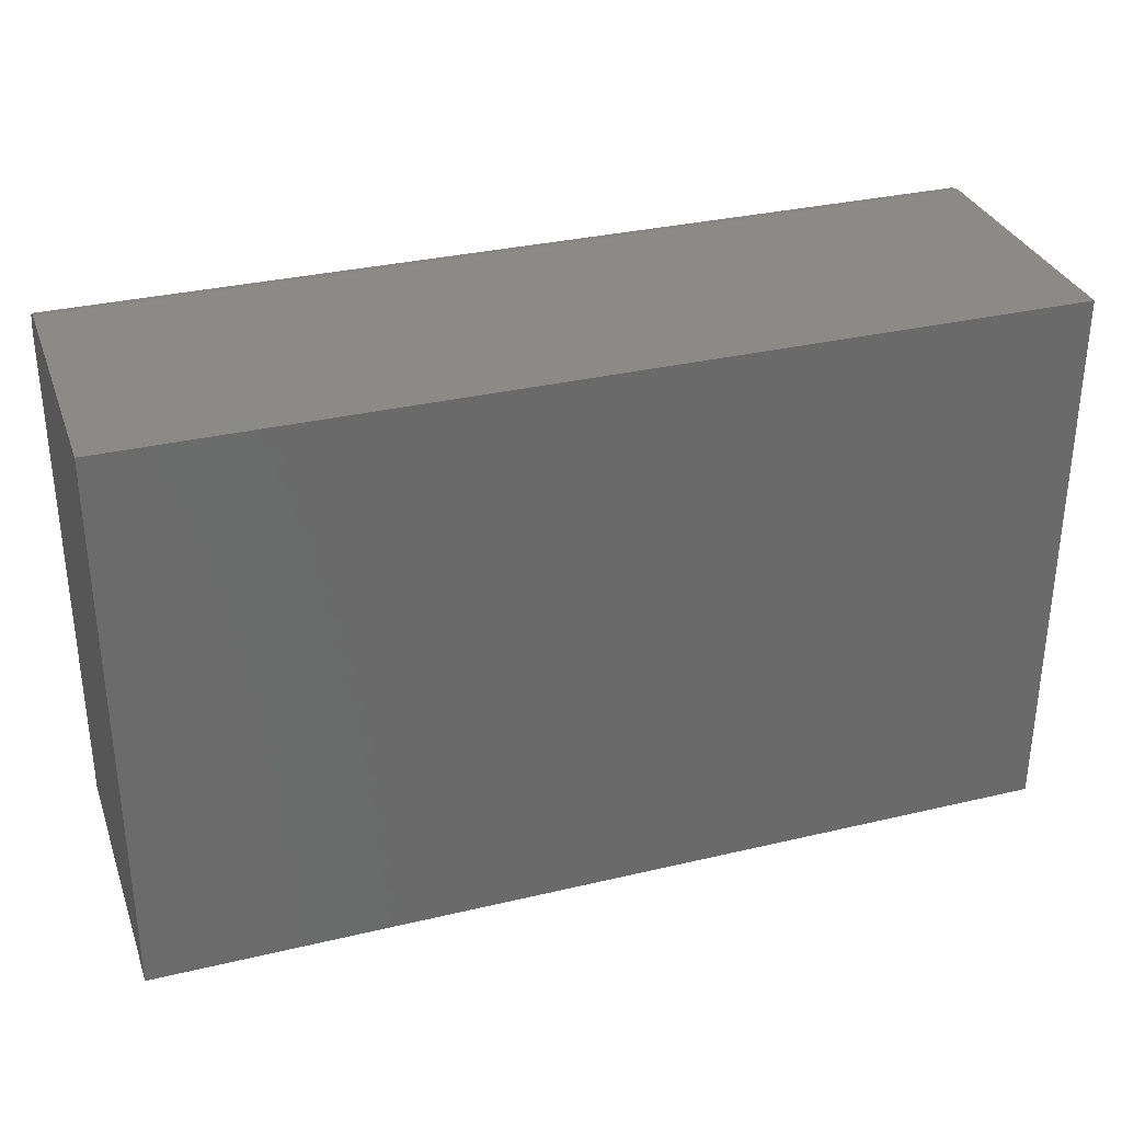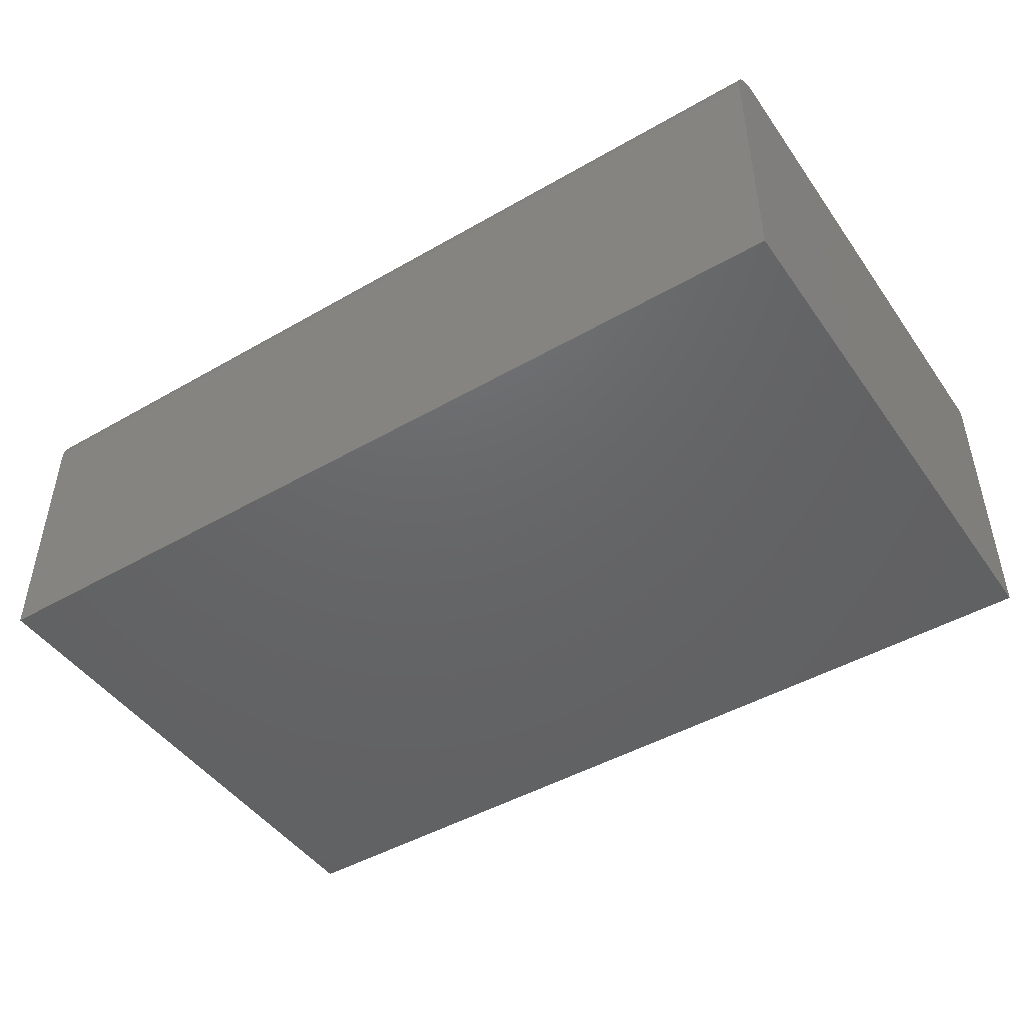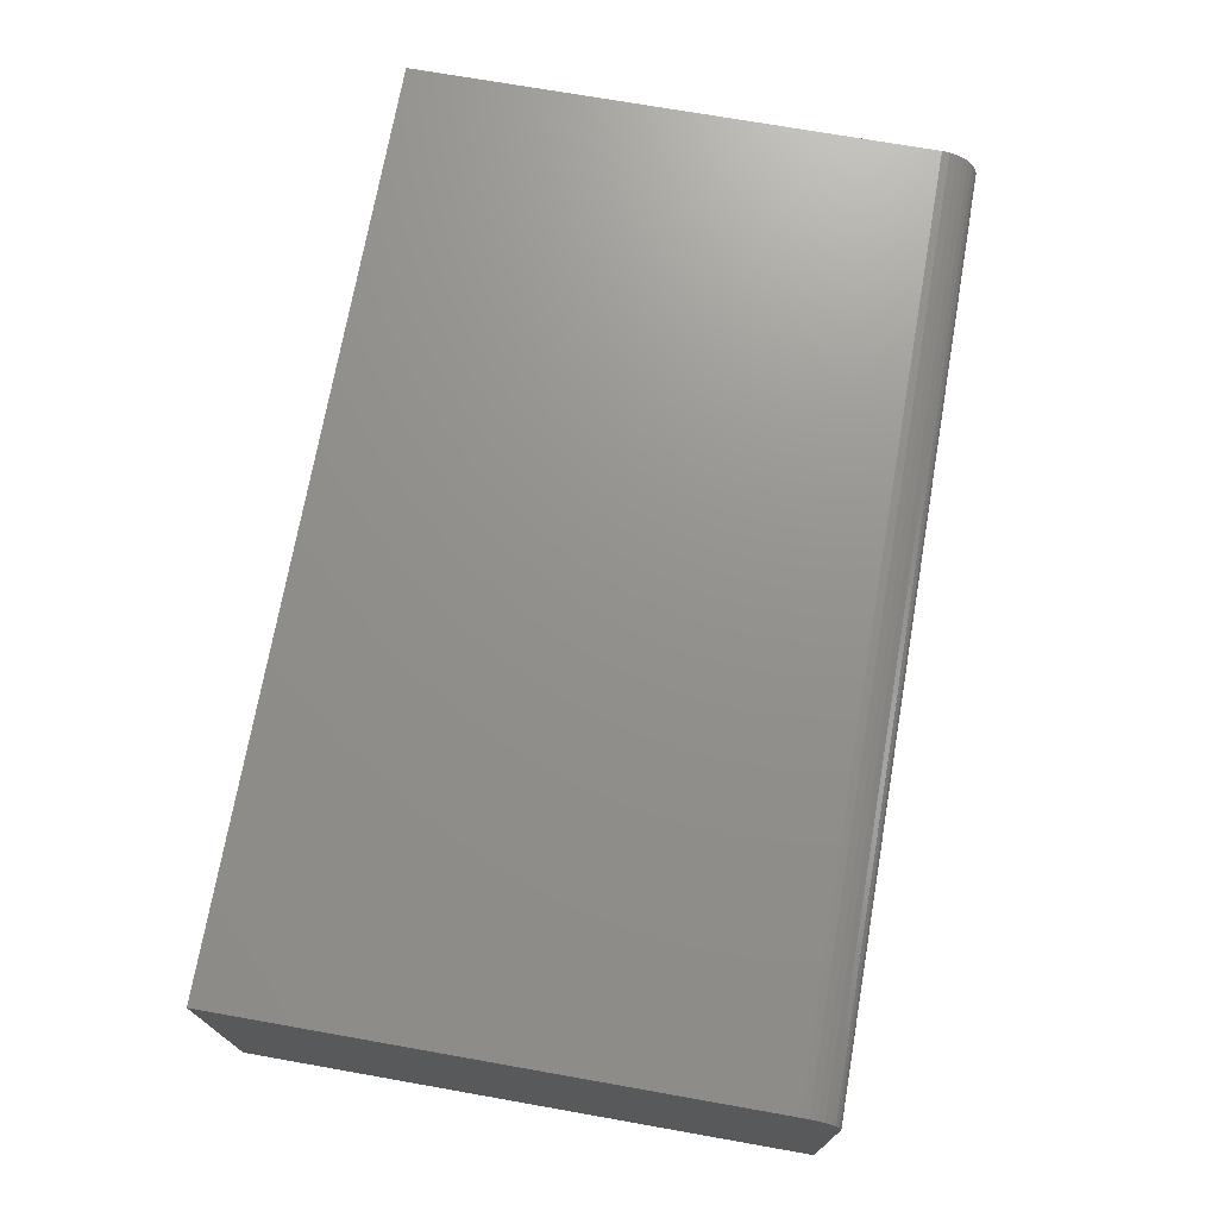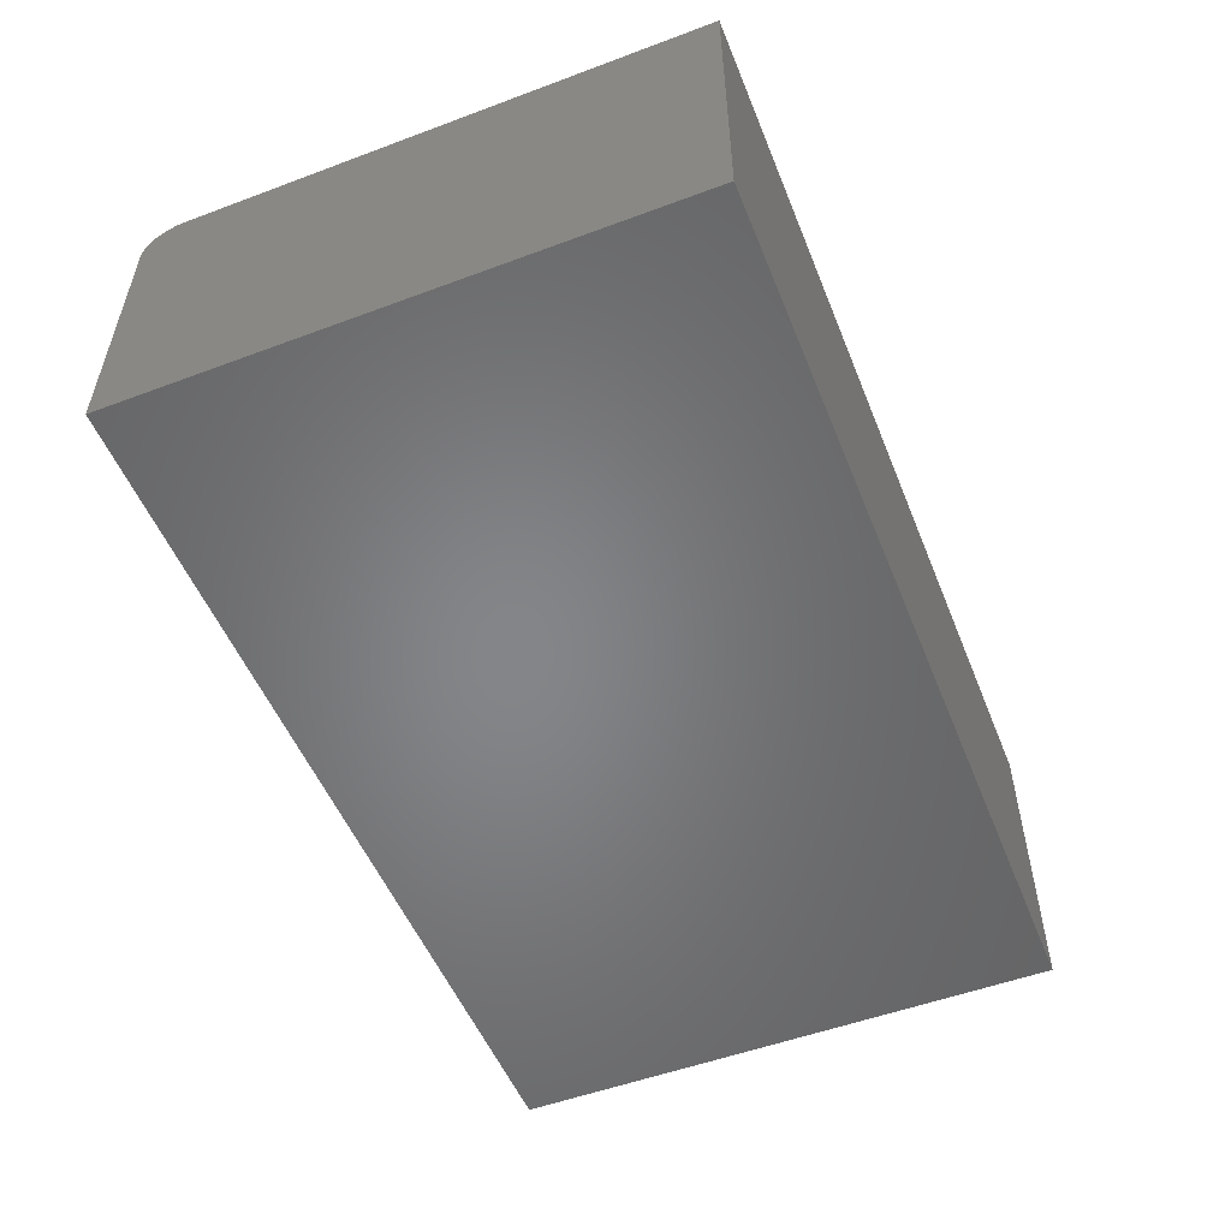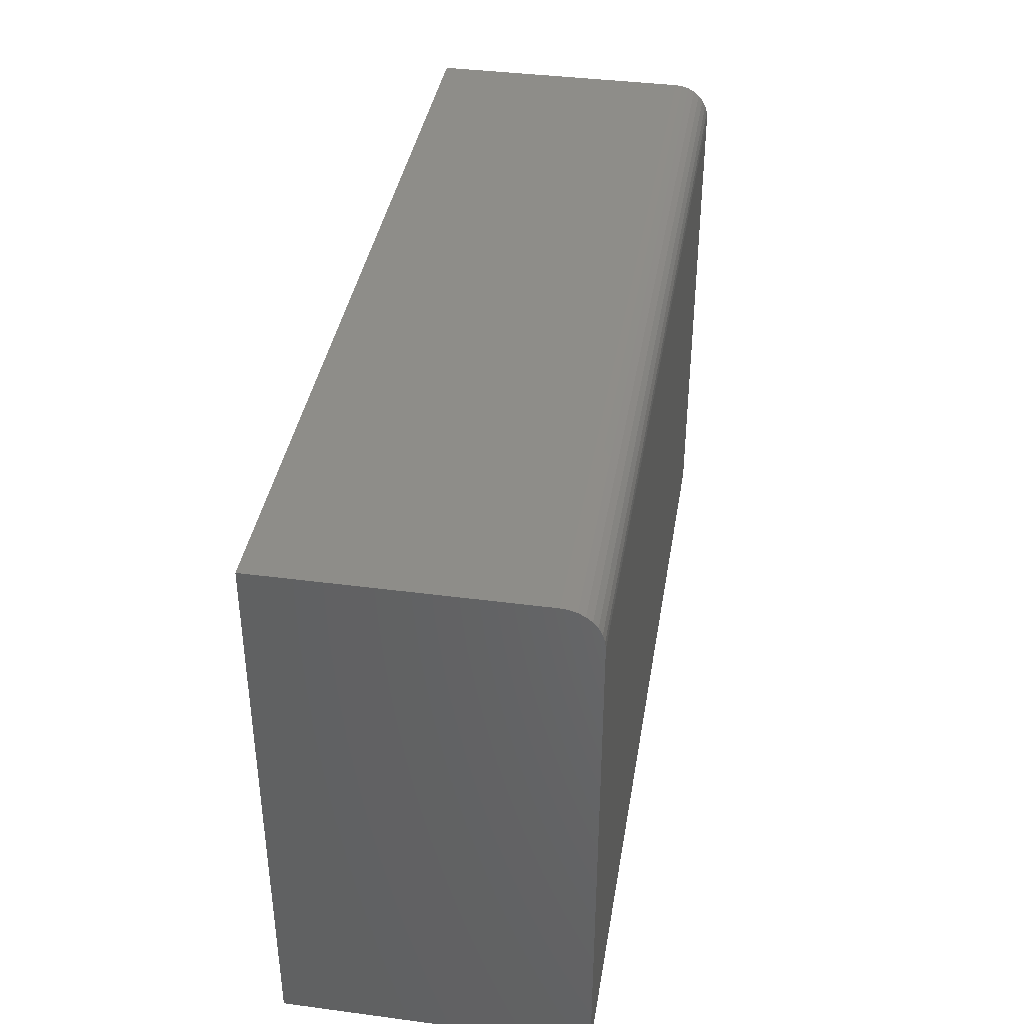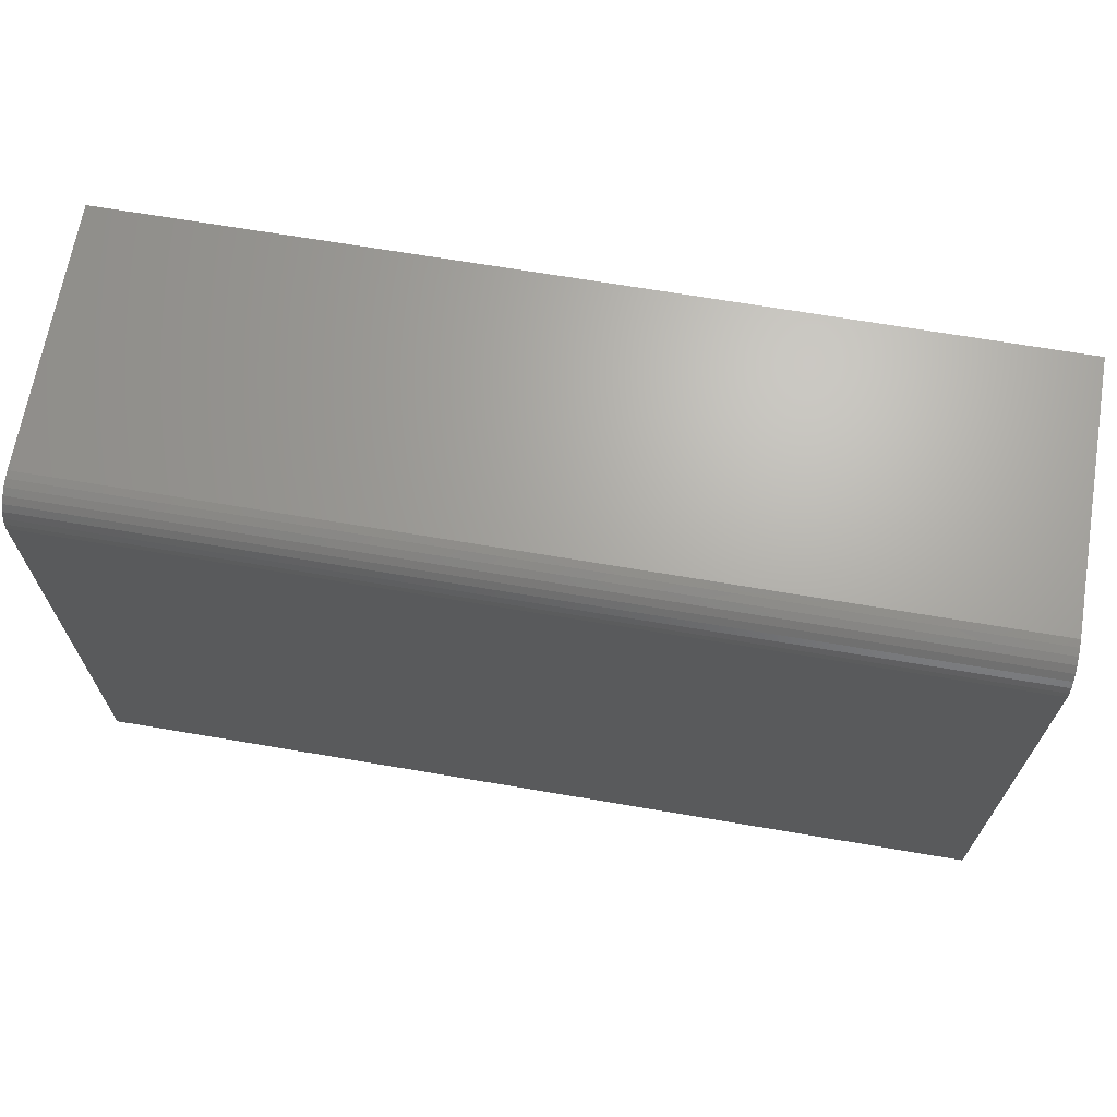
<metadata>
{"format":"stl","ext":"stl","renderer":"f3d","projection":"perspective","resolution":1024,"background":"white","views":[{"elev":32.3,"azim":-18.3,"up":"+Z"},{"elev":-46.4,"azim":33.3,"up":"+Y"},{"elev":71.9,"azim":-80.0,"up":"+Y"},{"elev":-52.7,"azim":111.8,"up":"+Y"},{"elev":38.8,"azim":99.4,"up":"+Z"},{"elev":67.2,"azim":-170.3,"up":"+Z"}]}
</metadata>
<code>
# stl→obj: 24 verts, 44 faces
v -0.75 0 -0.4609
v -0.75 4.737e-17 0.3924
v 0.75 1.665e-16 -0.4609
v 0.75 2.139e-16 0.3924
v -0.75 -0.0625 0.4549
v -0.75 -0.05031 0.4537
v -0.75 -0.5 0.4549
v -0.75 -0.5 -0.4609
v -0.75 -0.03858 0.4501
v -0.75 -0.02778 0.4443
v -0.75 -0.01831 0.4365
v -0.75 -0.01053 0.4271
v -0.75 -0.004758 0.4163
v -0.75 -0.001201 0.4045
v 0.75 -0.5 0.4549
v 0.75 -0.0625 0.4549
v 0.75 -0.5 -0.4609
v 0.75 -0.001201 0.4045
v 0.75 -0.004758 0.4163
v 0.75 -0.01053 0.4271
v 0.75 -0.01831 0.4365
v 0.75 -0.02778 0.4443
v 0.75 -0.03858 0.4501
v 0.75 -0.05031 0.4537
f 1 2 3
f 3 2 4
f 5 6 7
f 2 1 8
f 2 8 7
f 2 7 6
f 2 6 9
f 2 9 10
f 2 10 11
f 2 11 12
f 2 12 13
f 2 13 14
f 15 16 7
f 7 16 5
f 15 17 3
f 15 3 4
f 15 4 18
f 15 18 19
f 15 19 20
f 15 20 21
f 15 21 22
f 15 22 23
f 15 23 24
f 15 24 16
f 4 2 18
f 18 2 14
f 18 14 19
f 19 14 13
f 19 13 20
f 20 13 12
f 20 12 21
f 21 12 11
f 21 11 22
f 22 11 10
f 22 10 23
f 23 10 9
f 23 9 24
f 24 9 6
f 24 6 16
f 16 6 5
f 8 17 7
f 7 17 15
f 8 1 17
f 17 1 3

</code>
